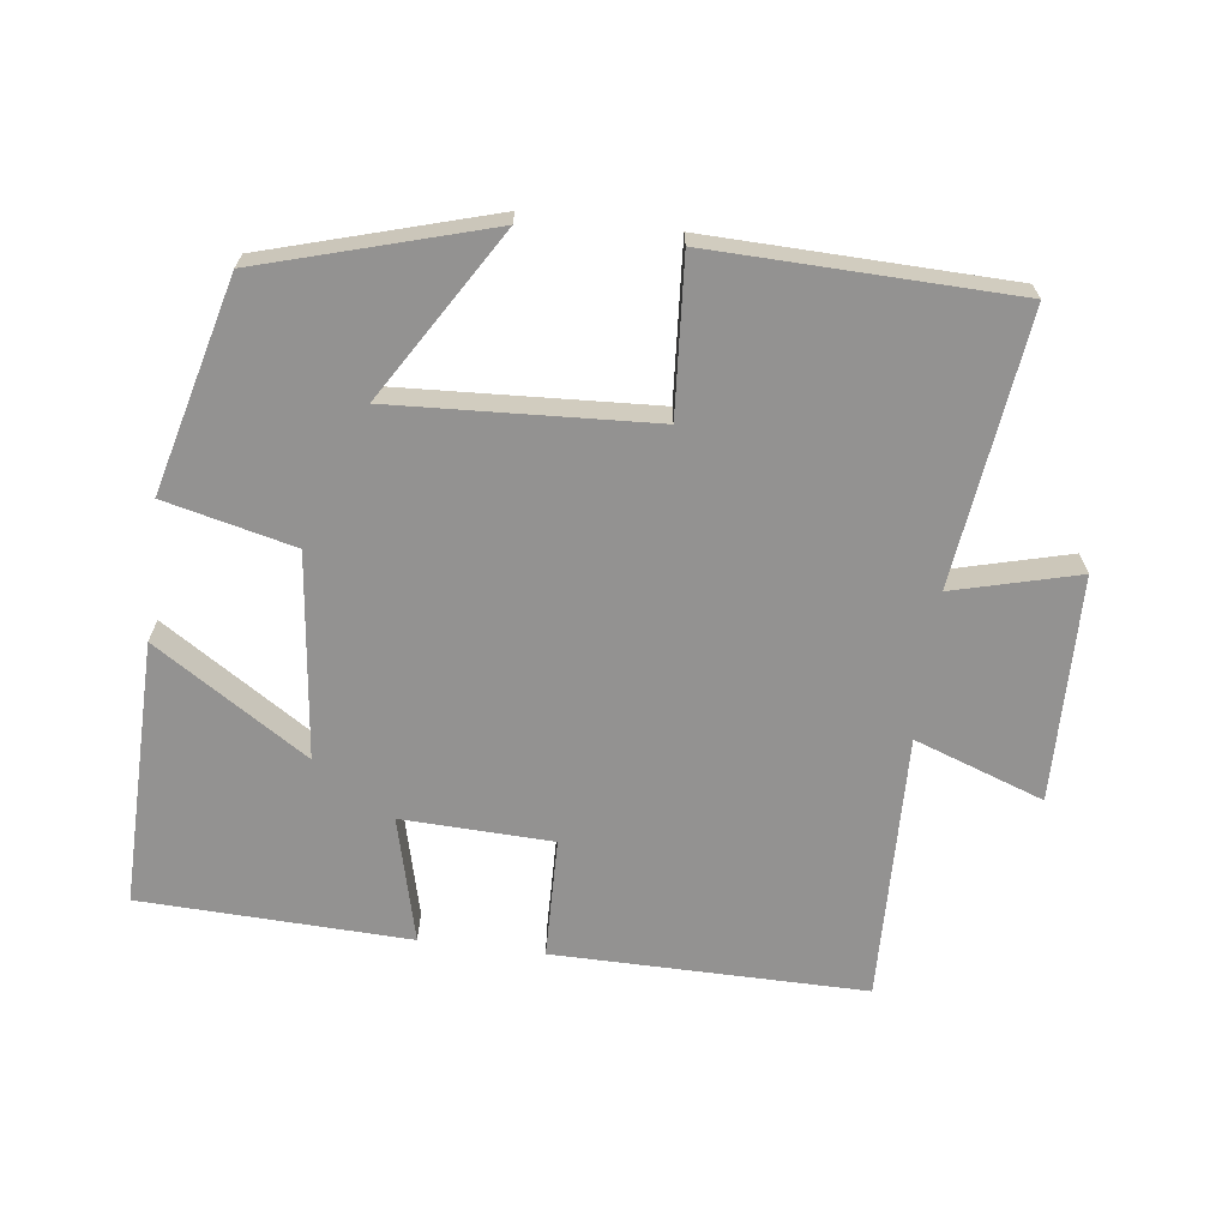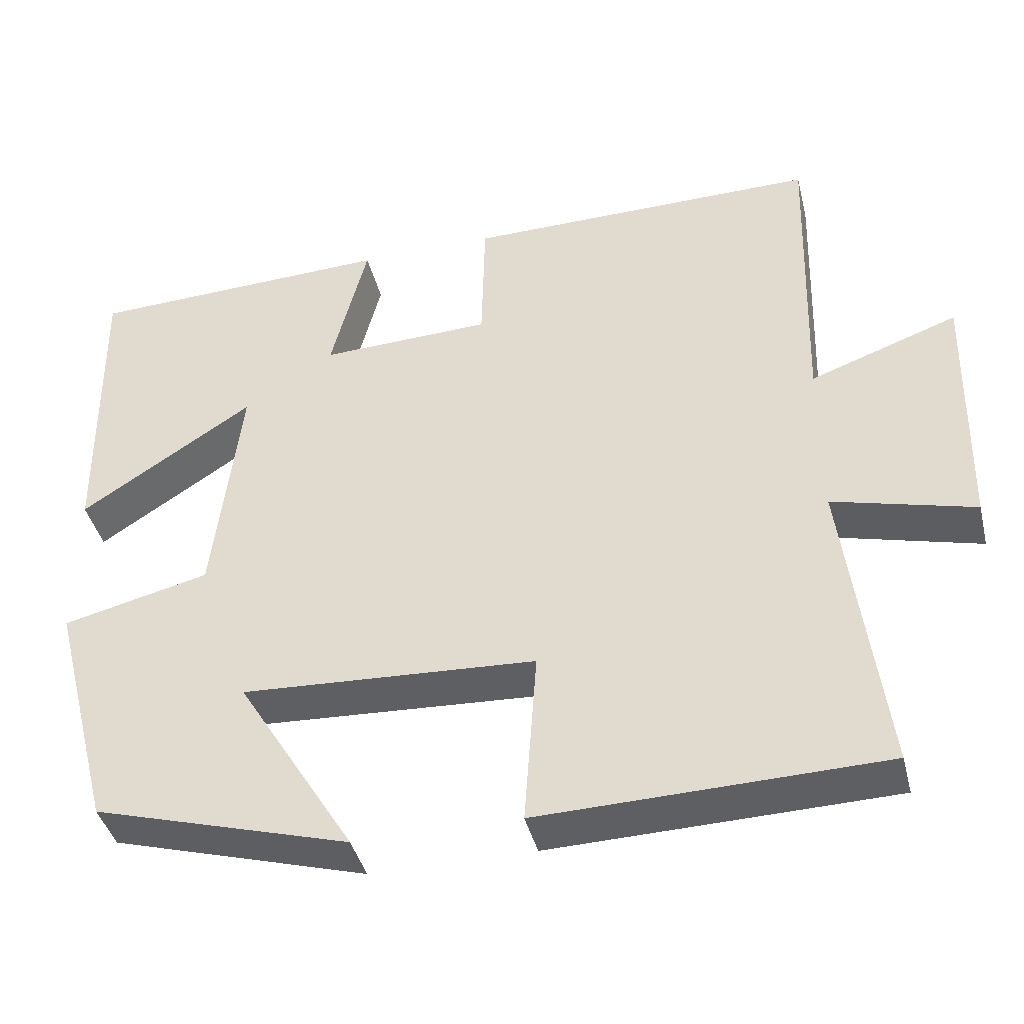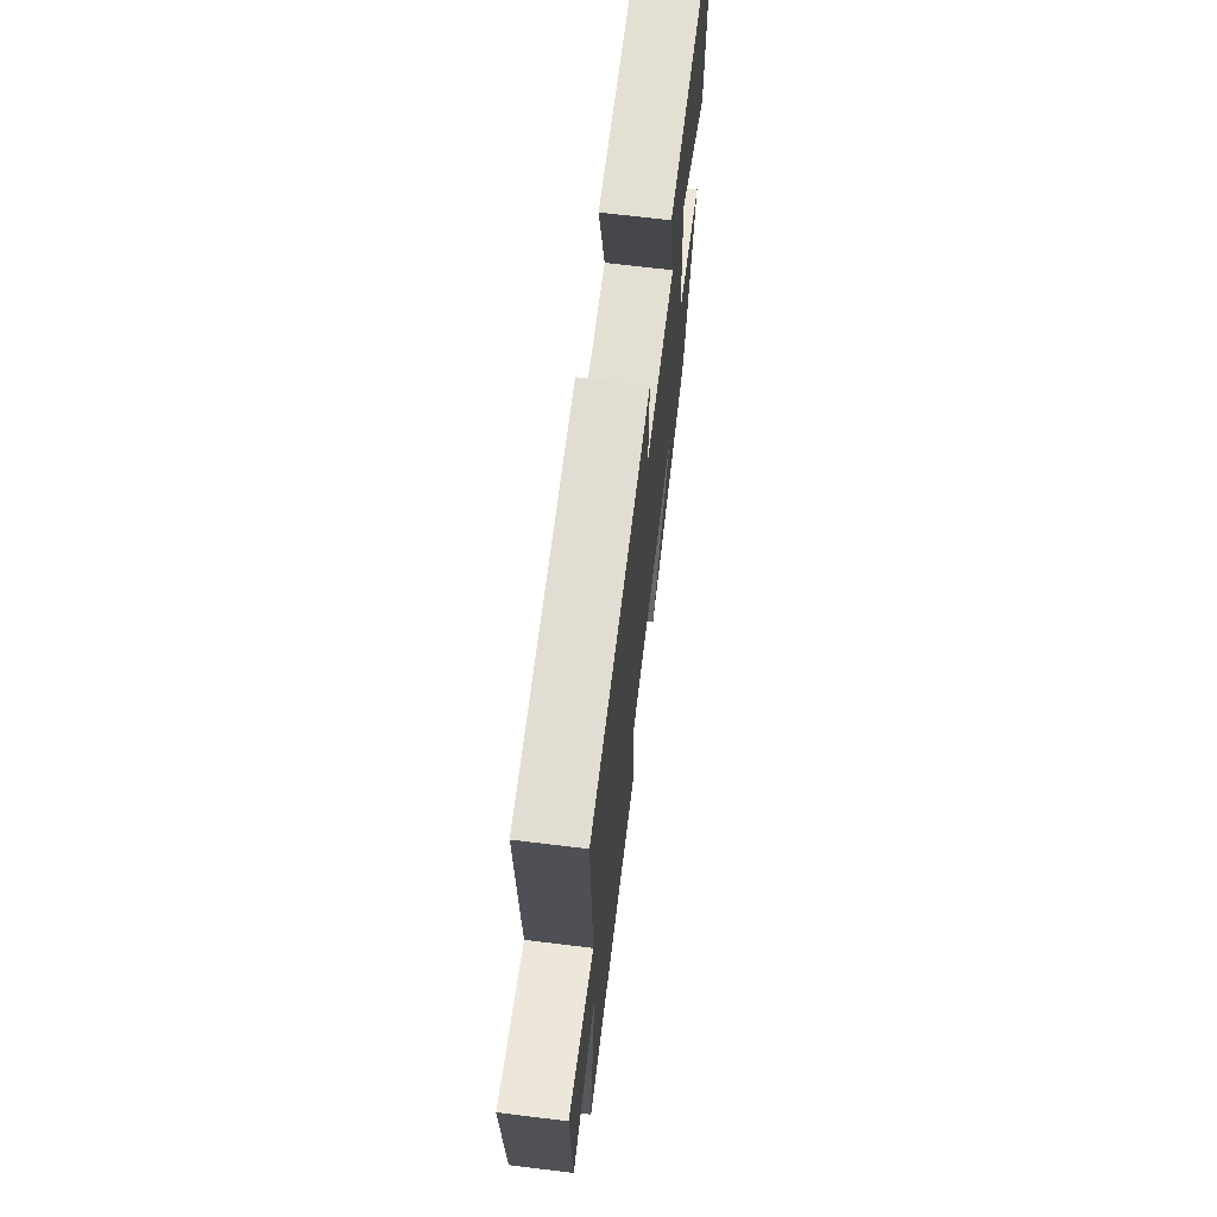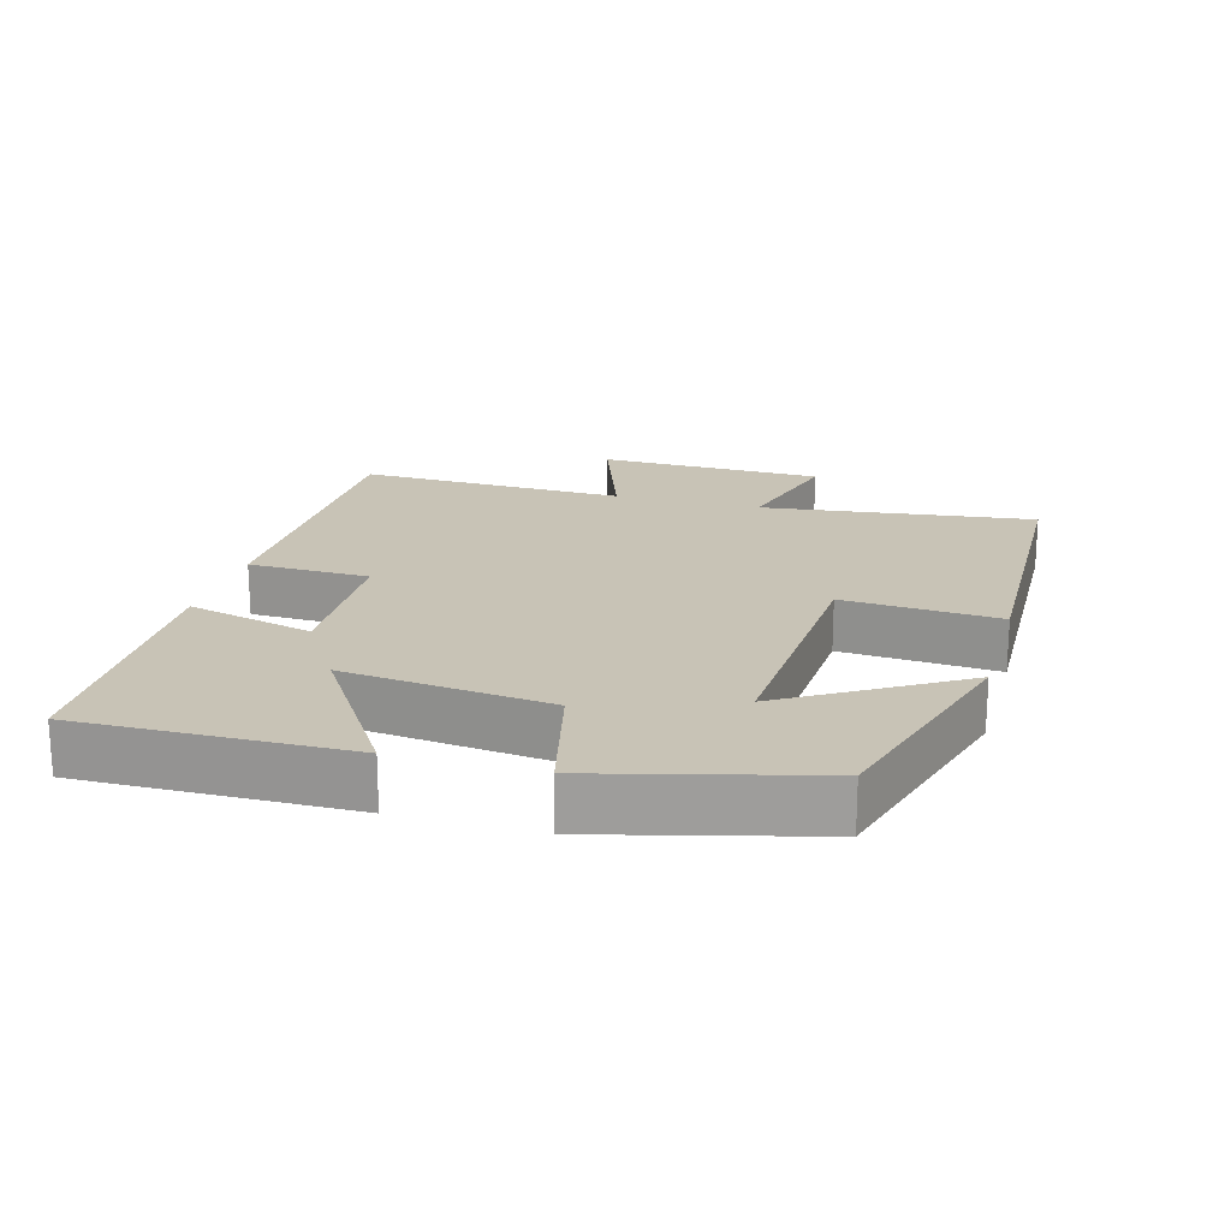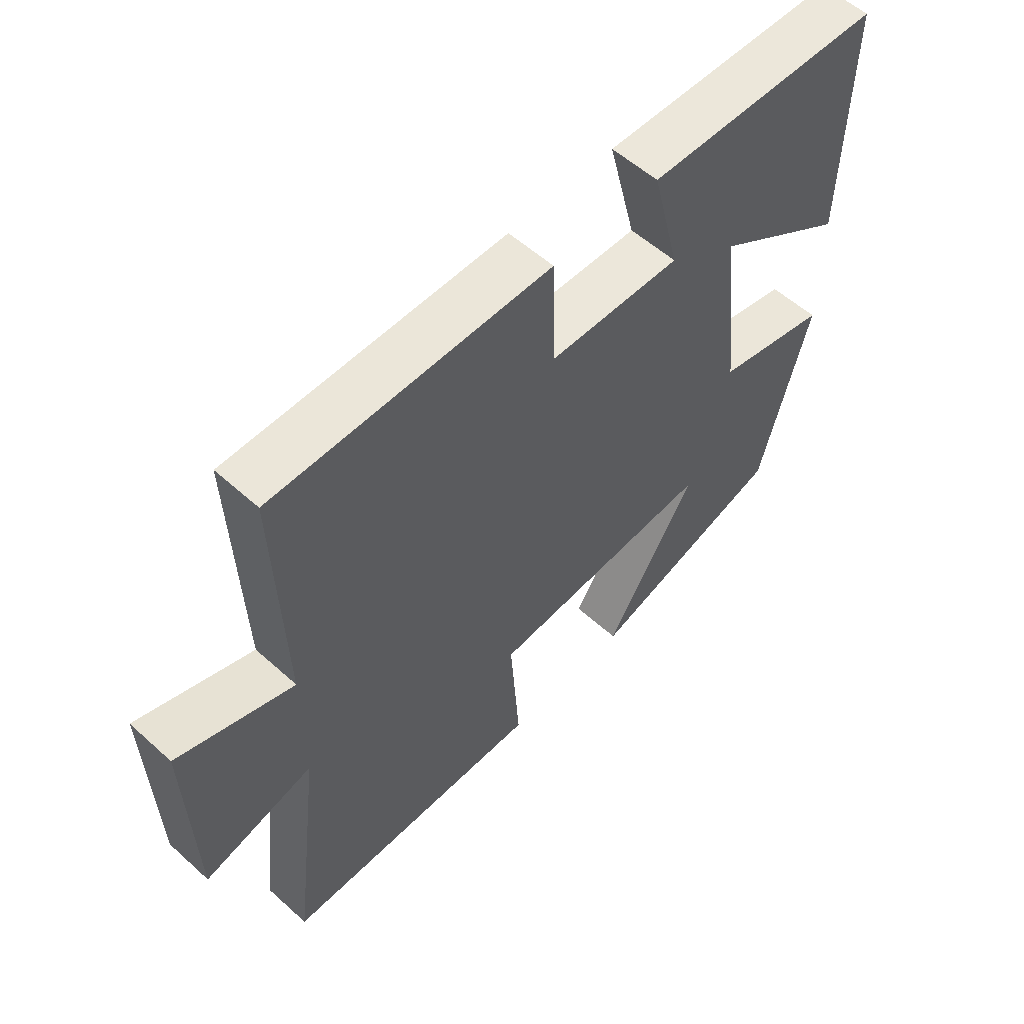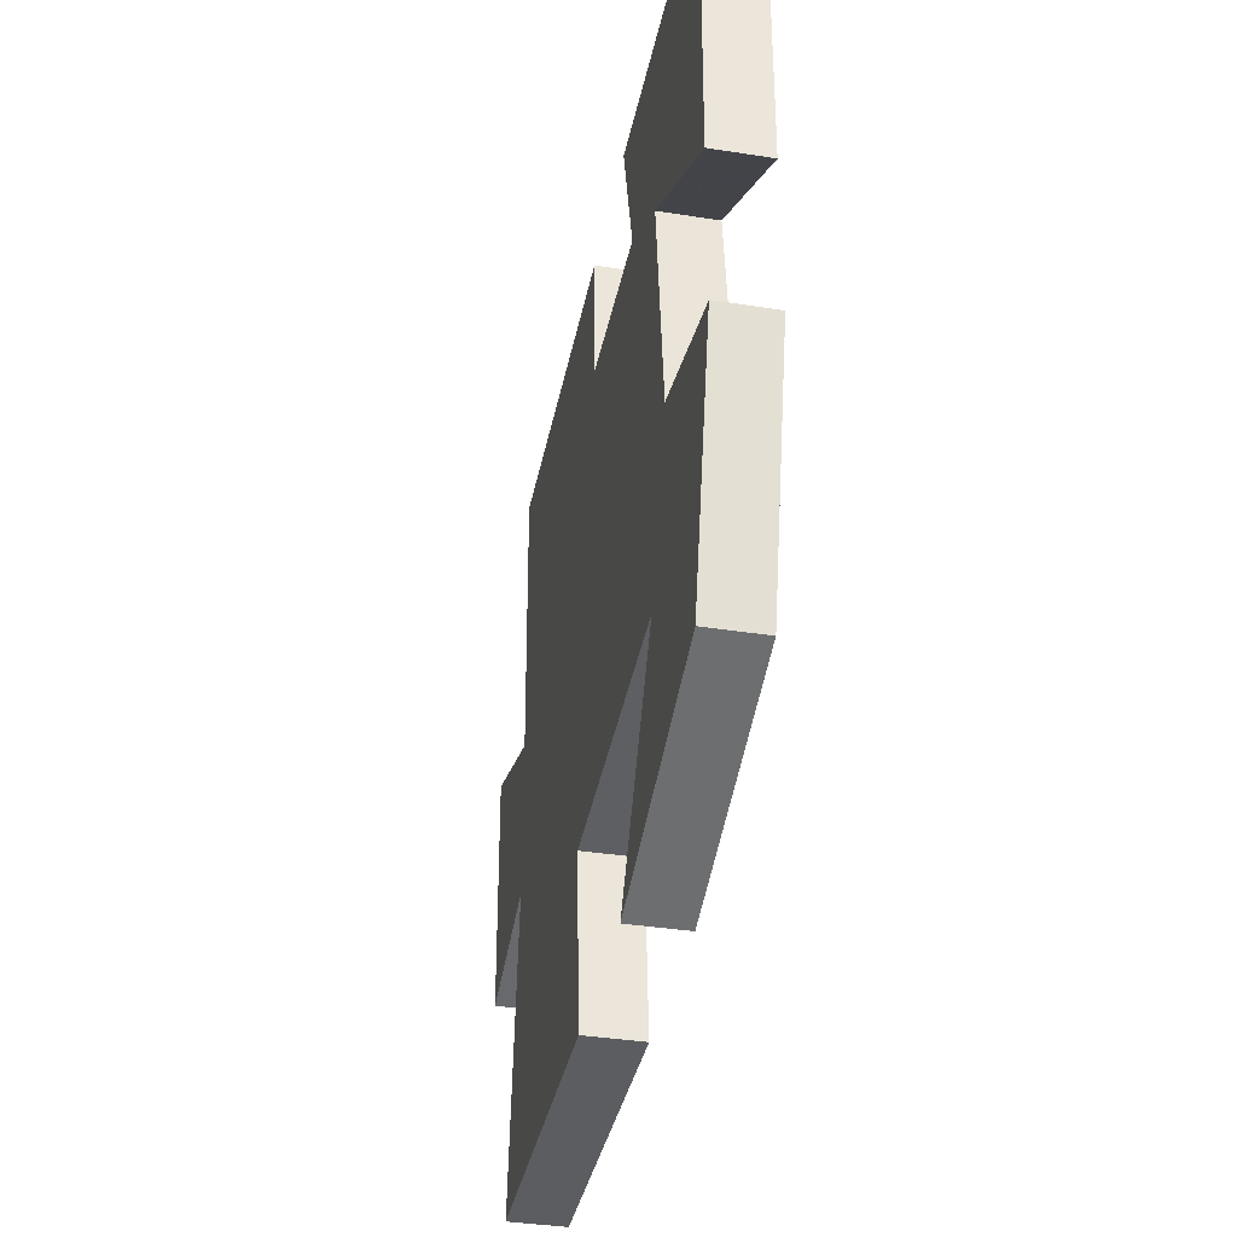
<metadata>
{"format":"obj","ext":"obj","renderer":"f3d","projection":"perspective","resolution":1024,"background":"white","views":[{"elev":-66.5,"azim":172.8,"up":"+Y"},{"elev":-41.3,"azim":-166.2,"up":"+Z"},{"elev":68.5,"azim":-83.0,"up":"+Z"},{"elev":19.4,"azim":105.7,"up":"+Y"},{"elev":56.2,"azim":-46.7,"up":"+Z"},{"elev":-38.1,"azim":78.8,"up":"+Z"}]}
</metadata>
<code>
v 0.42 0.07 -0.405
v 0.094 0.07 -0.5
v 0.244 0.07 -0.256
v -0.13 0.07 -0.276
v -0.114 0.07 -0.5
v -0.549 0.07 -0.489
v -0.5 0.07 -0.097
v -0.68 0.07 -0.144
v -0.688 0.07 0.182
v -0.5 0.07 0.115
v -0.512 0.07 0.503
v -0.06 0.07 0.5
v -0.056 0.07 0.325
v 0.162 0.07 0.317
v 0.116 0.07 0.5
v 0.506 0.07 0.486
v 0.5 0.07 0.1
v 0.279 0.07 0.243
v 0.313 0.07 -0.053
v 0.5 0.07 -0.098
v 0.42 0 -0.405
v 0.094 0 -0.5
v 0.244 0 -0.256
v -0.13 0 -0.276
v -0.114 0 -0.5
v -0.549 0 -0.489
v -0.5 0 -0.097
v -0.68 0 -0.144
v -0.688 0 0.182
v -0.5 0 0.115
v -0.512 0 0.503
v -0.06 0 0.5
v -0.056 0 0.325
v 0.162 0 0.317
v 0.116 0 0.5
v 0.506 0 0.486
v 0.5 0 0.1
v 0.279 0 0.243
v 0.313 0 -0.053
v 0.5 0 -0.098
f 19 20 1
f 15 16 17 18
f 14 15 18 19
f 13 14 19 1
f 10 11 12 13
f 7 8 9 10
f 7 10 13
f 4 5 6 7
f 3 4 7 13
f 1 2 3
f 1 3 13
f 21 40 39
f 38 37 36 35
f 39 38 35 34
f 21 39 34 33
f 33 32 31 30
f 30 29 28 27
f 33 30 27
f 27 26 25 24
f 33 27 24 23
f 23 22 21
f 33 23 21
f 1 21 22 2
f 2 22 23 3
f 3 23 24 4
f 4 24 25 5
f 5 25 26 6
f 6 26 27 7
f 7 27 28 8
f 8 28 29 9
f 9 29 30 10
f 10 30 31 11
f 11 31 32 12
f 12 32 33 13
f 13 33 34 14
f 14 34 35 15
f 15 35 36 16
f 16 36 37 17
f 17 37 38 18
f 18 38 39 19
f 19 39 40 20
f 20 40 21 1

</code>
